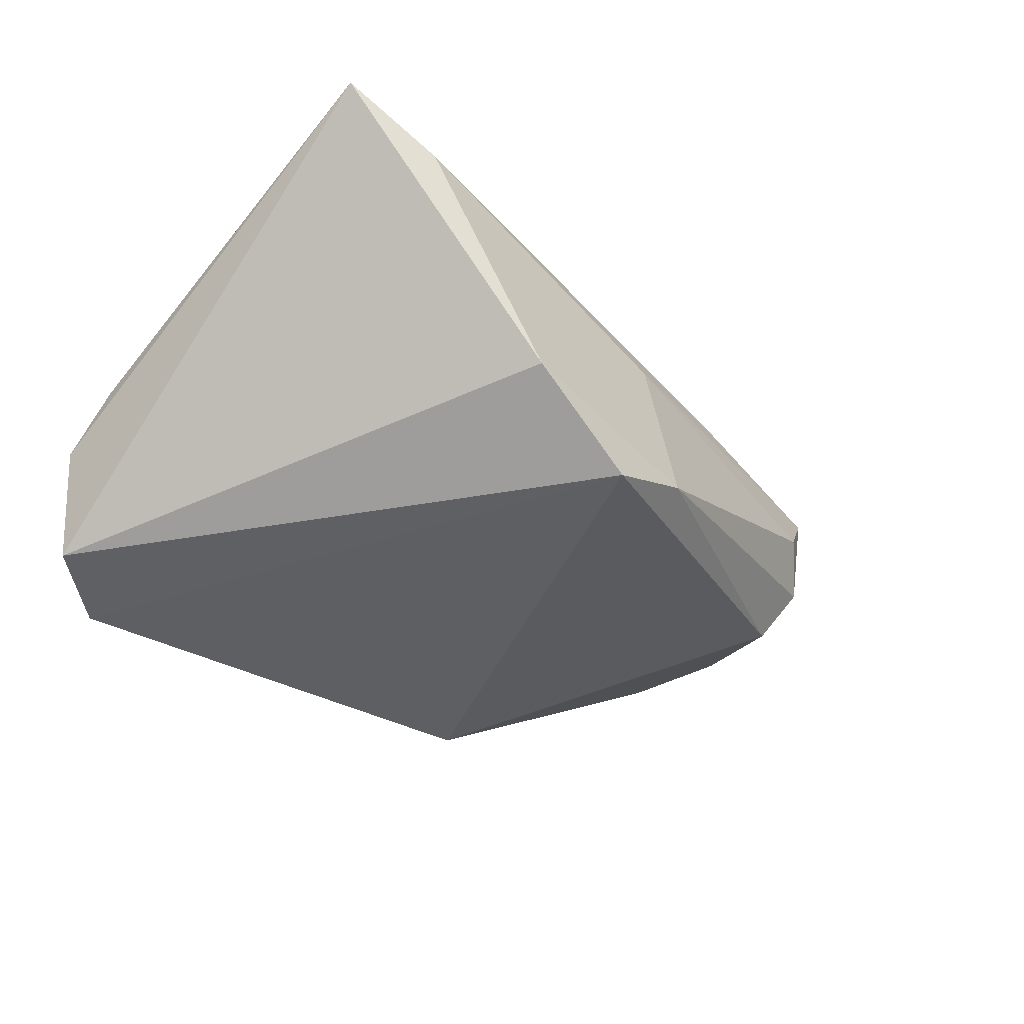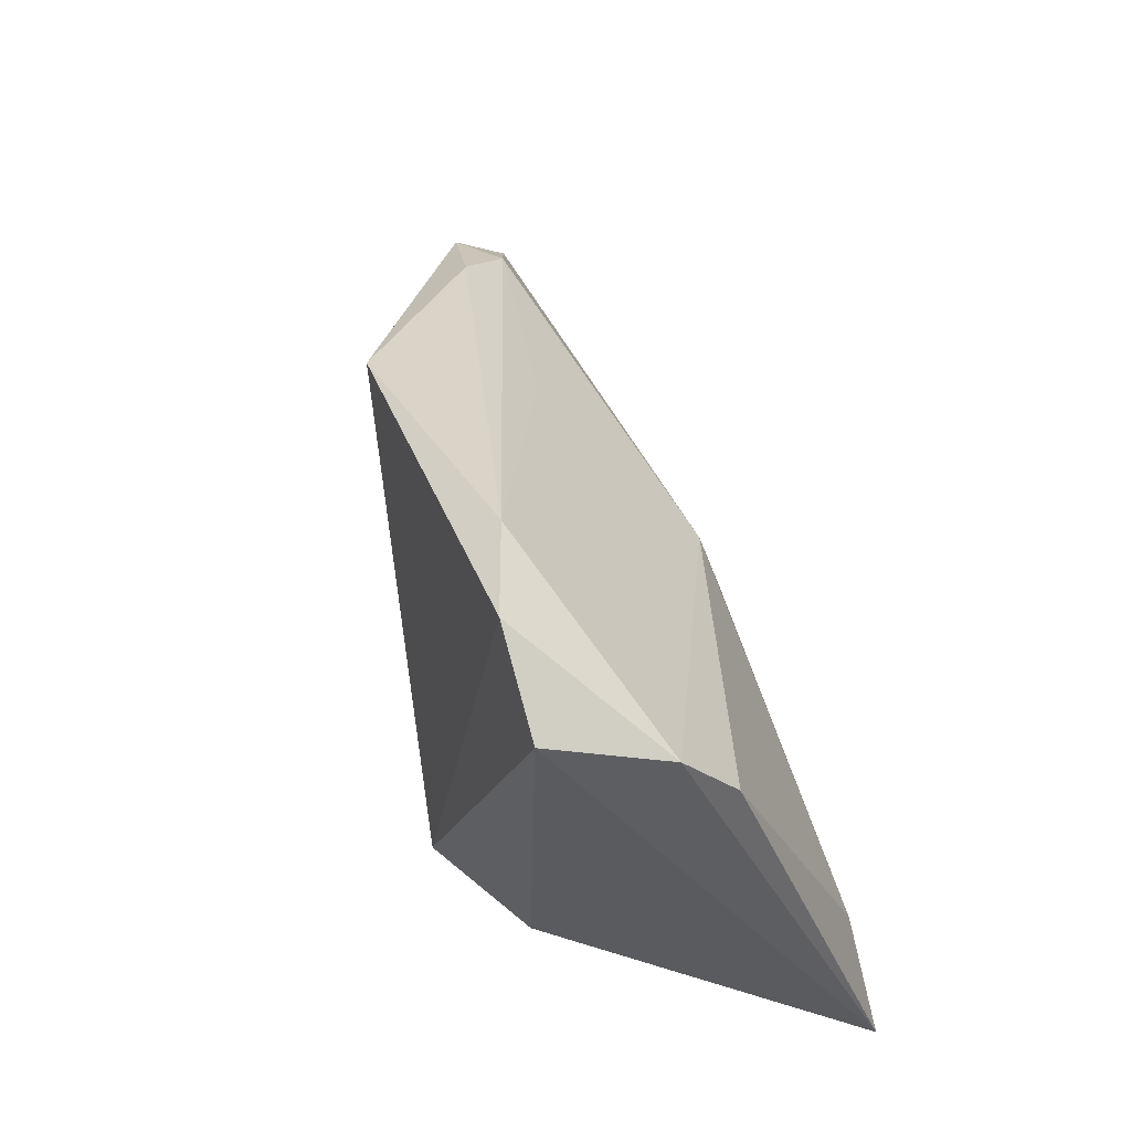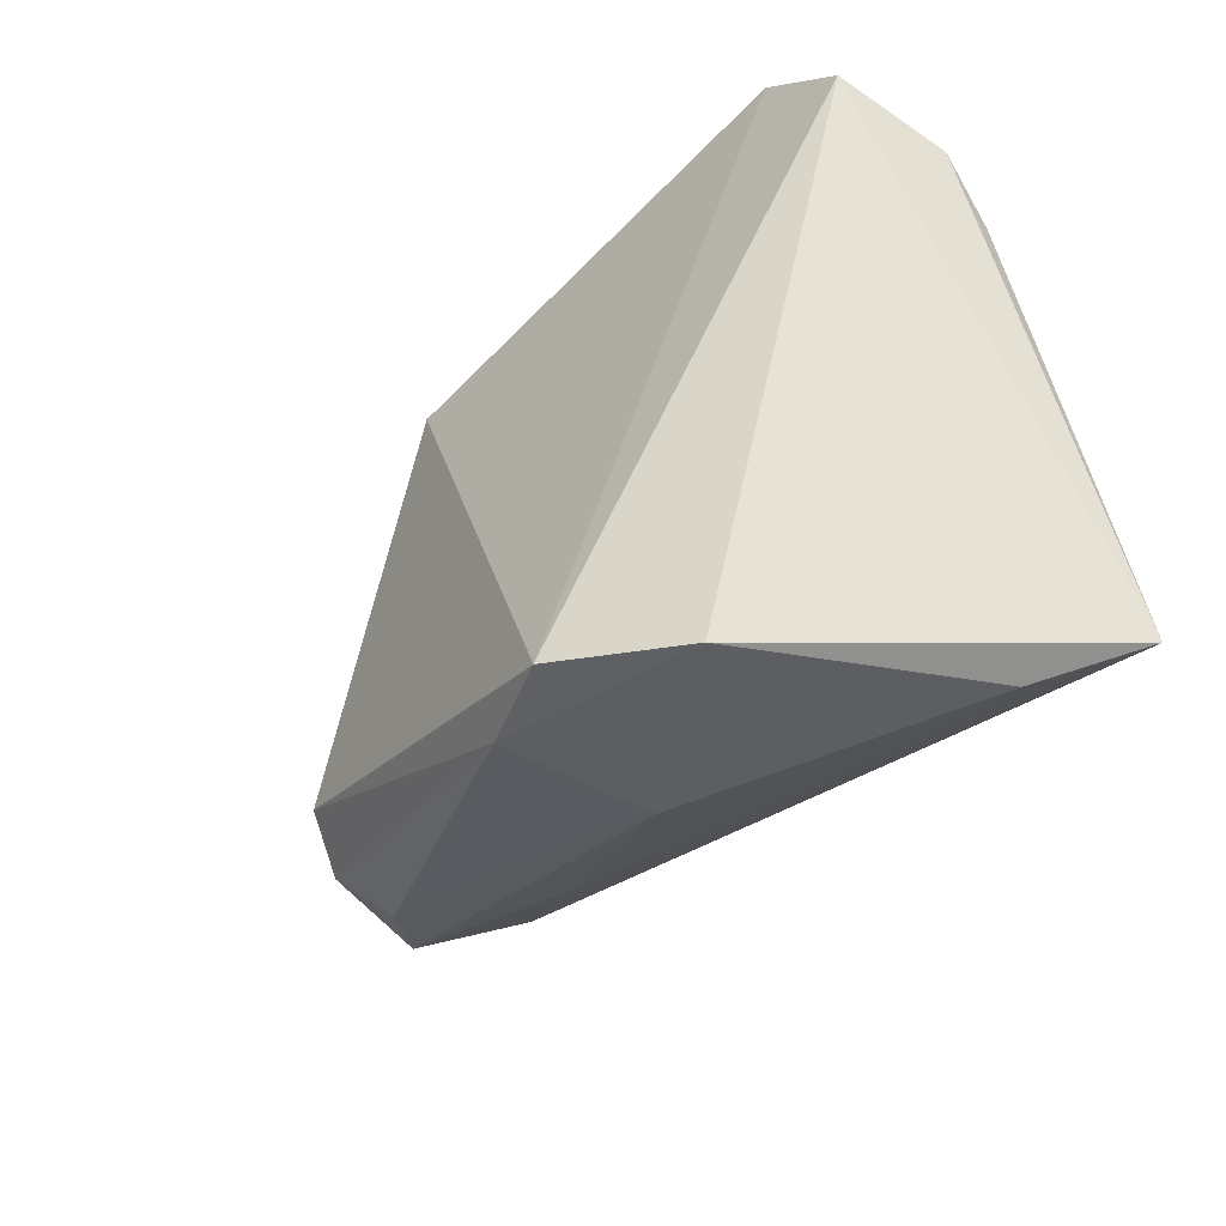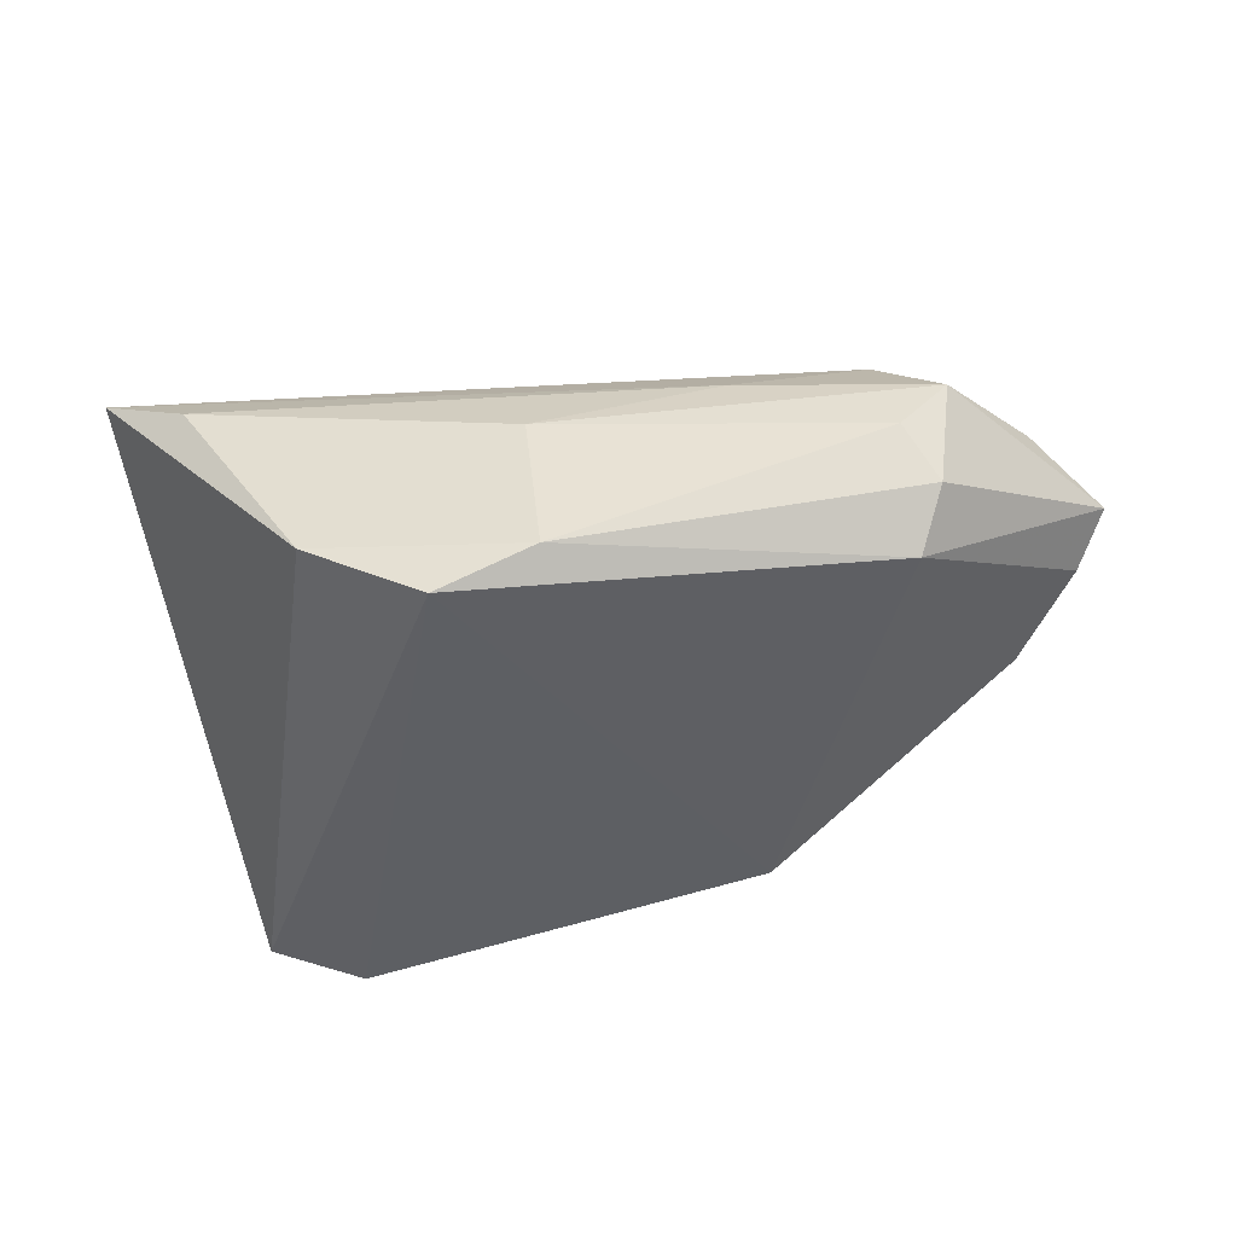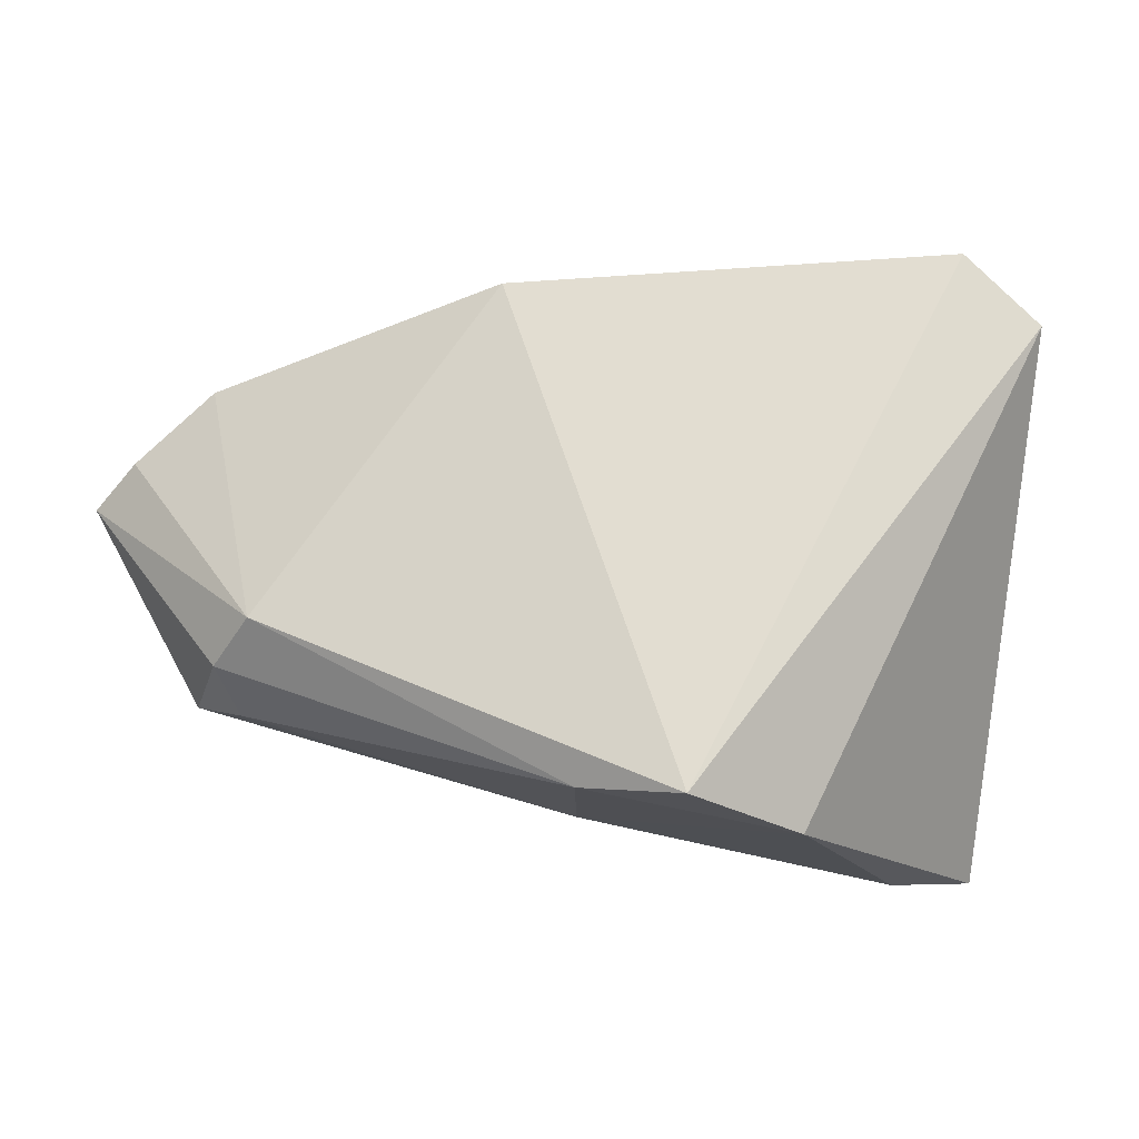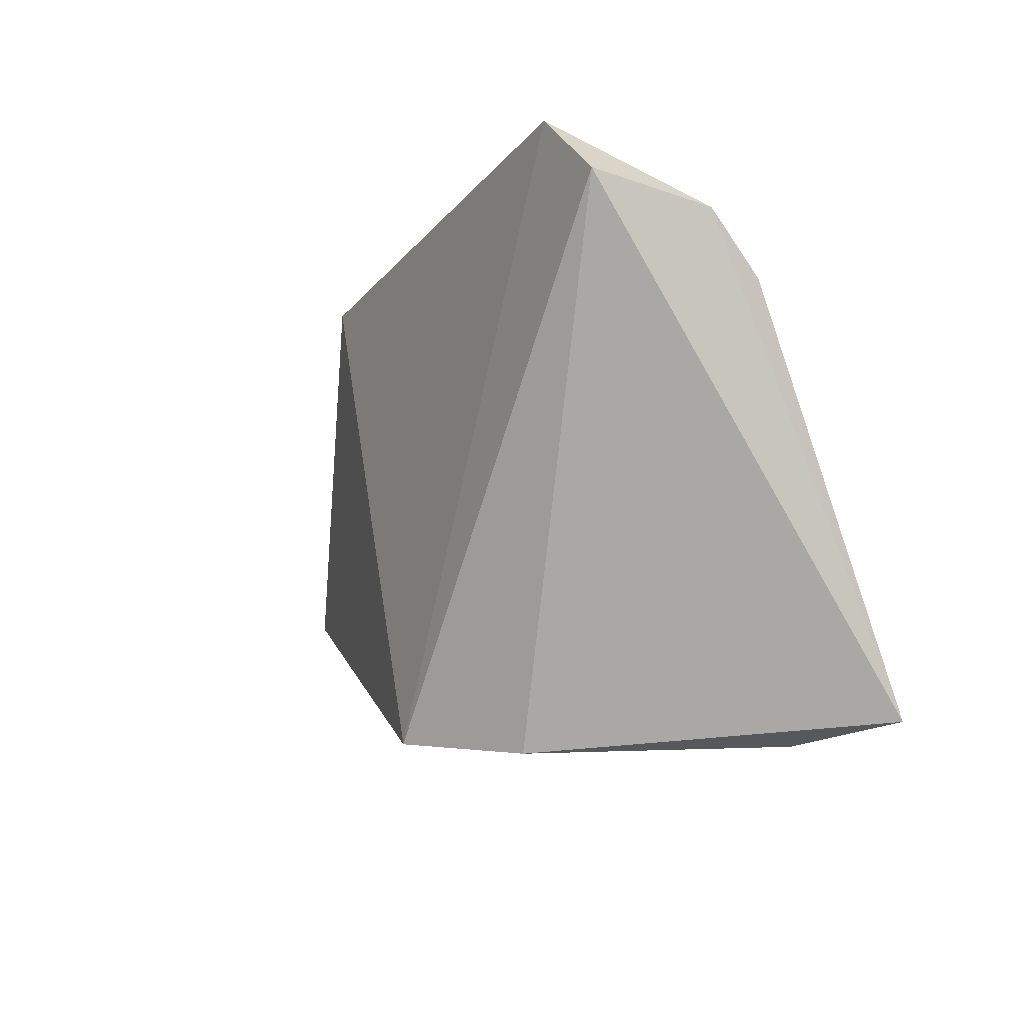
<metadata>
{"format":"obj","ext":"obj","renderer":"f3d","projection":"perspective","resolution":1024,"background":"white","views":[{"elev":-40.0,"azim":-40.2,"up":"+Z"},{"elev":40.1,"azim":-107.4,"up":"+Y"},{"elev":-49.5,"azim":-134.6,"up":"+Y"},{"elev":-40.3,"azim":17.6,"up":"+Z"},{"elev":-20.7,"azim":172.6,"up":"+Y"},{"elev":-12.2,"azim":-118.9,"up":"+Y"}]}
</metadata>
<code>
v 0.04443 -0.01616 0.004554
v 0.06305 0.01069 0.01069
v -0.04929 0.02517 -0.004342
v 0.04959 -0.01321 0.01174
v -0.04633 0.02824 -0.01772
v -0.01741 -0.0317 -0.01007
v 0.01135 0.02564 1.481e-05
v 0.04948 0.02238 0.0006498
v -0.04837 0.01845 0.002295
v -0.03801 -0.01789 0.02121
v -0.001624 0.01021 0.01544
v 0.04407 -0.008728 -0.008322
v 0.05855 0.01499 0.005938
v 0.04055 -0.008474 0.02176
v 0.001983 -0.0007982 0.01962
v 0.03579 0.02751 -0.001652
v 0.05642 0.001686 0.01572
v -0.002999 -0.02976 -0.01835
v -0.02352 0.03682 -0.0142
v -0.03408 -0.03112 0.01549
v 0.04767 -0.01237 -0.001634
v -0.04591 -0.02907 0.02215
v 0.04334 0.02284 0.005069
v 0.002723 0.002004 0.01859
v 0.01721 0.02921 -0.01835
v 0.005468 -0.02625 0.006535
v -0.03721 0.03682 -0.01835
v 0.008256 -0.02811 -0.01308
v 0.02623 -0.01804 0.01422
f 25 18 27
f 27 18 5
f 18 25 12
f 25 8 12
f 22 5 6
f 6 5 18
f 23 11 2
f 2 8 23
f 2 11 17
f 11 14 17
f 17 4 2
f 17 14 4
f 10 9 22
f 11 9 10
f 10 15 11
f 22 14 10
f 14 15 10
f 2 4 21
f 21 12 2
f 13 8 2
f 2 12 13
f 13 12 8
f 29 26 4
f 29 14 22
f 4 14 29
f 28 6 18
f 26 6 28
f 18 12 28
f 12 21 28
f 22 6 20
f 20 6 26
f 20 29 22
f 26 29 20
f 19 25 27
f 24 14 11
f 11 15 24
f 24 15 14
f 4 26 1
f 26 28 1
f 1 21 4
f 1 28 21
f 3 9 11
f 11 19 3
f 3 19 27
f 27 5 3
f 3 5 22
f 22 9 3
f 11 23 7
f 7 19 11
f 23 19 7
f 16 8 25
f 25 19 16
f 16 23 8
f 16 19 23

</code>
